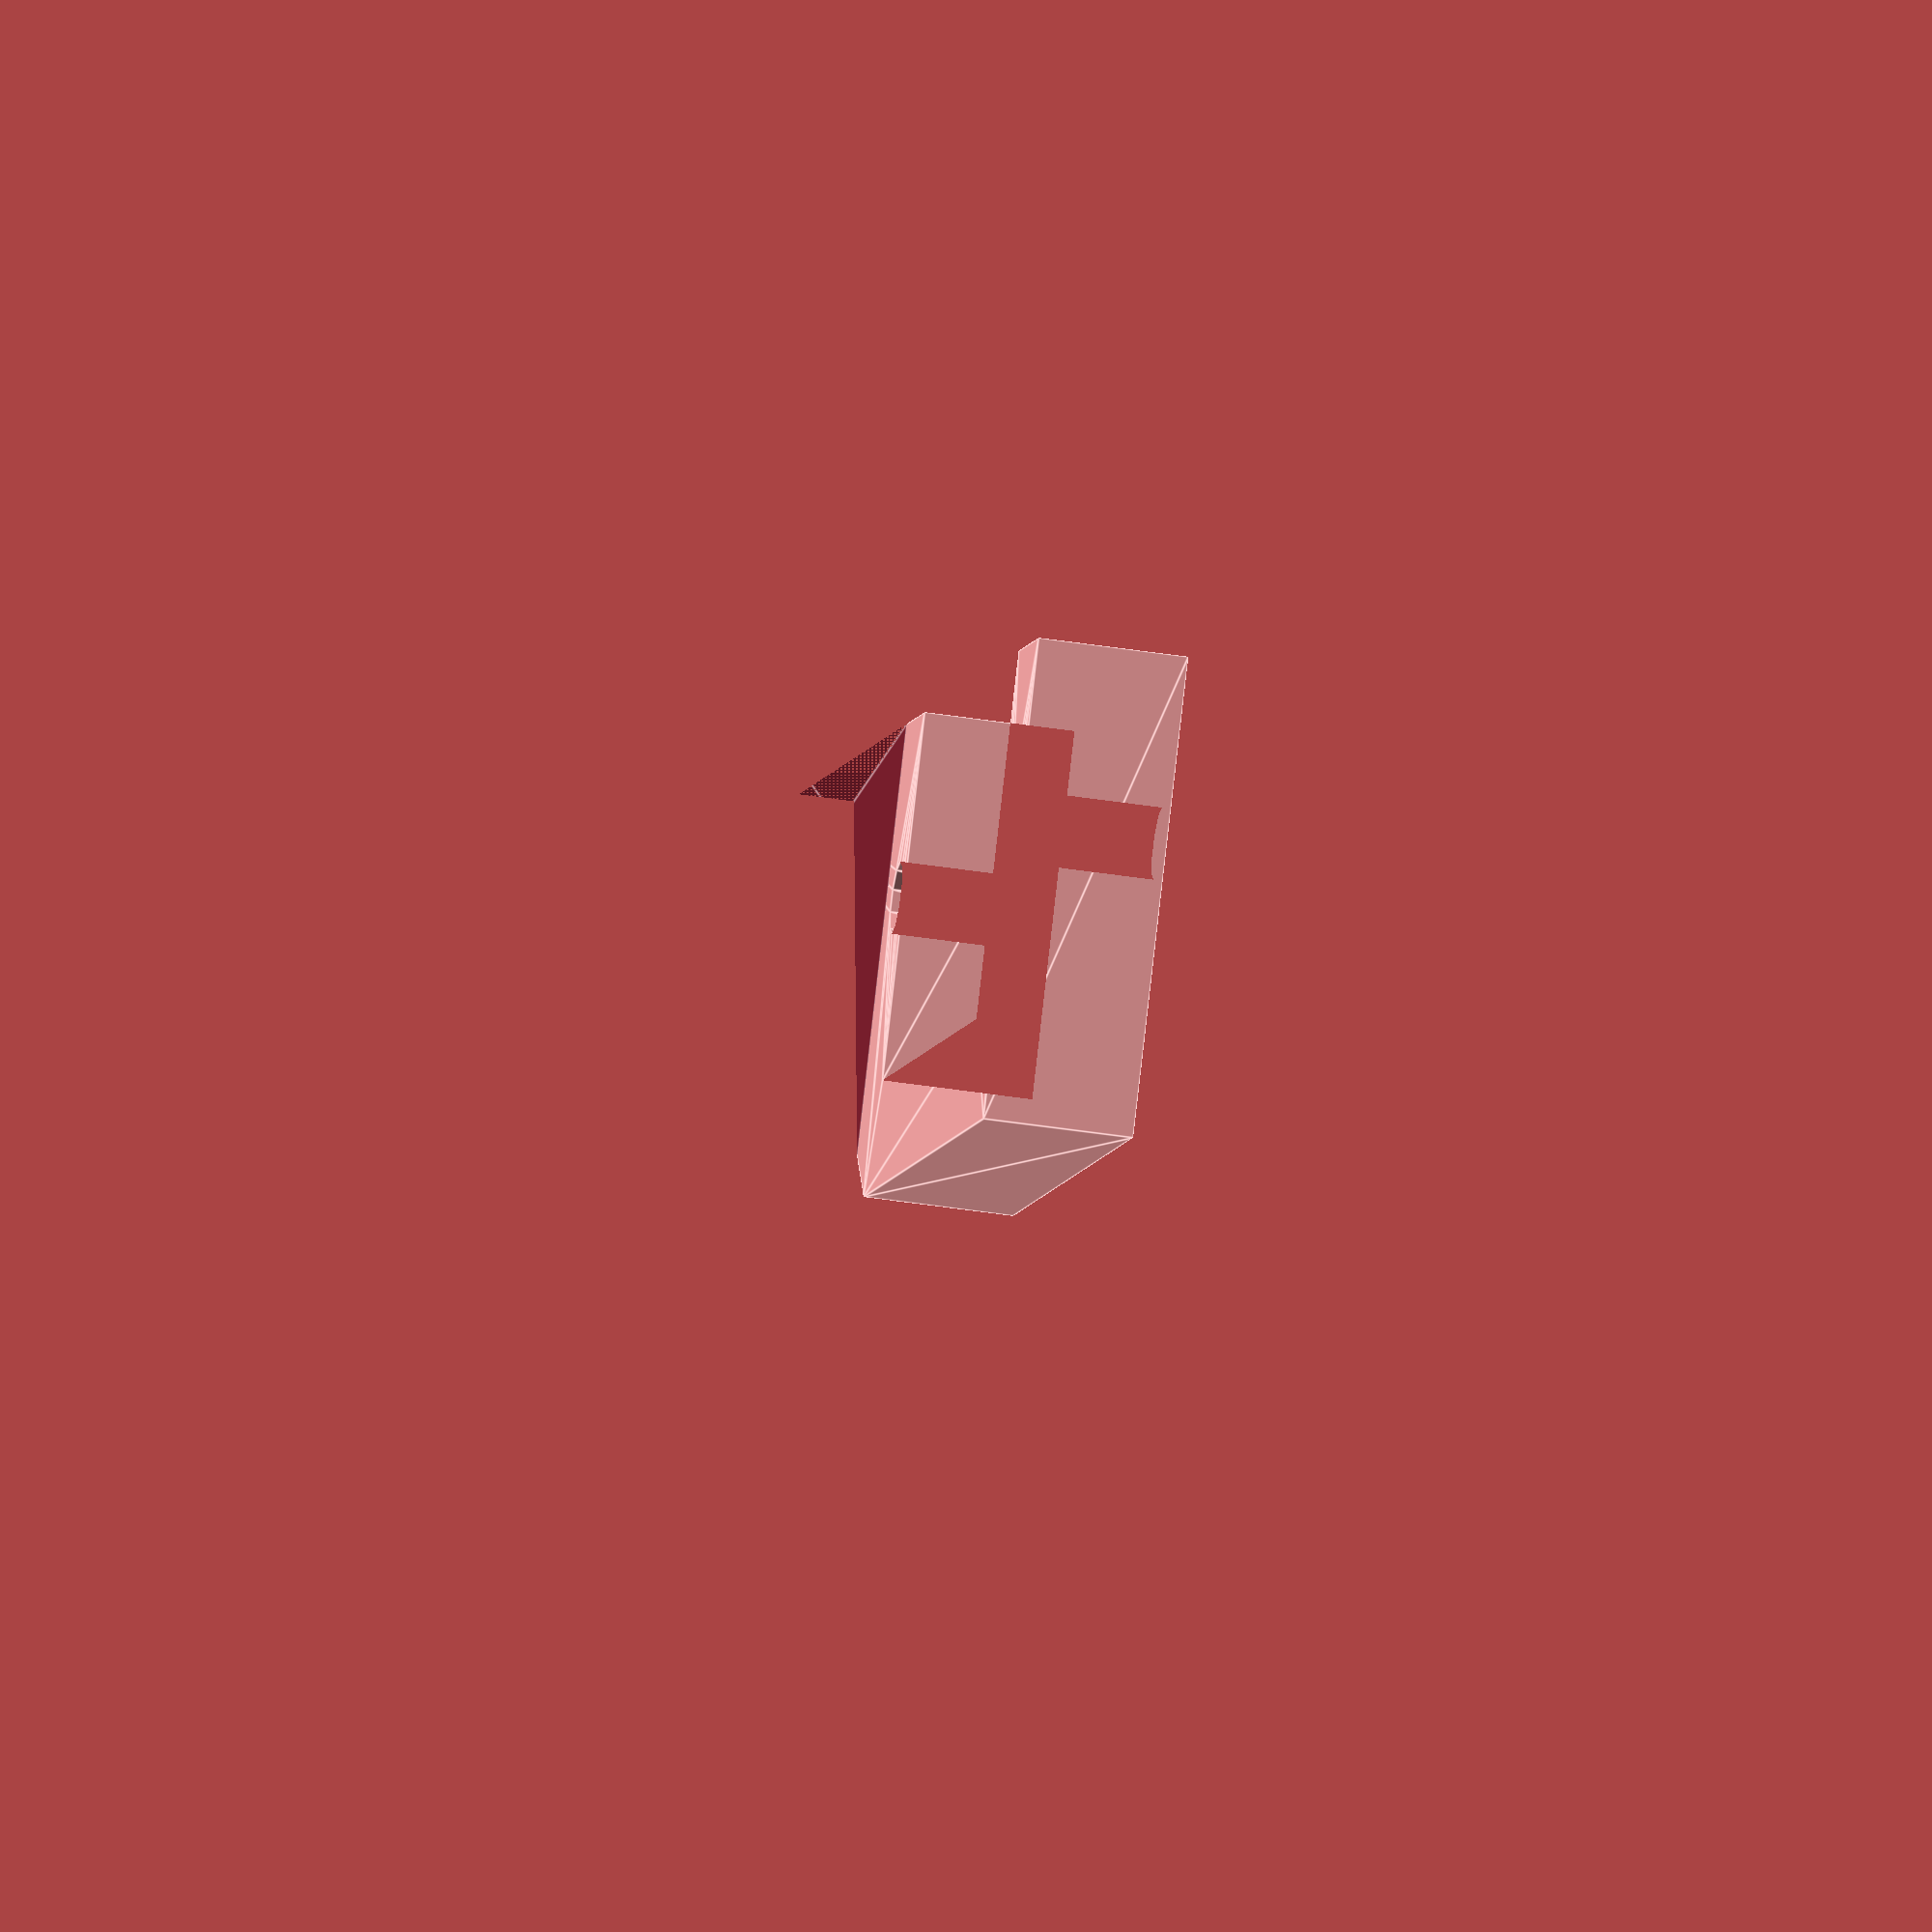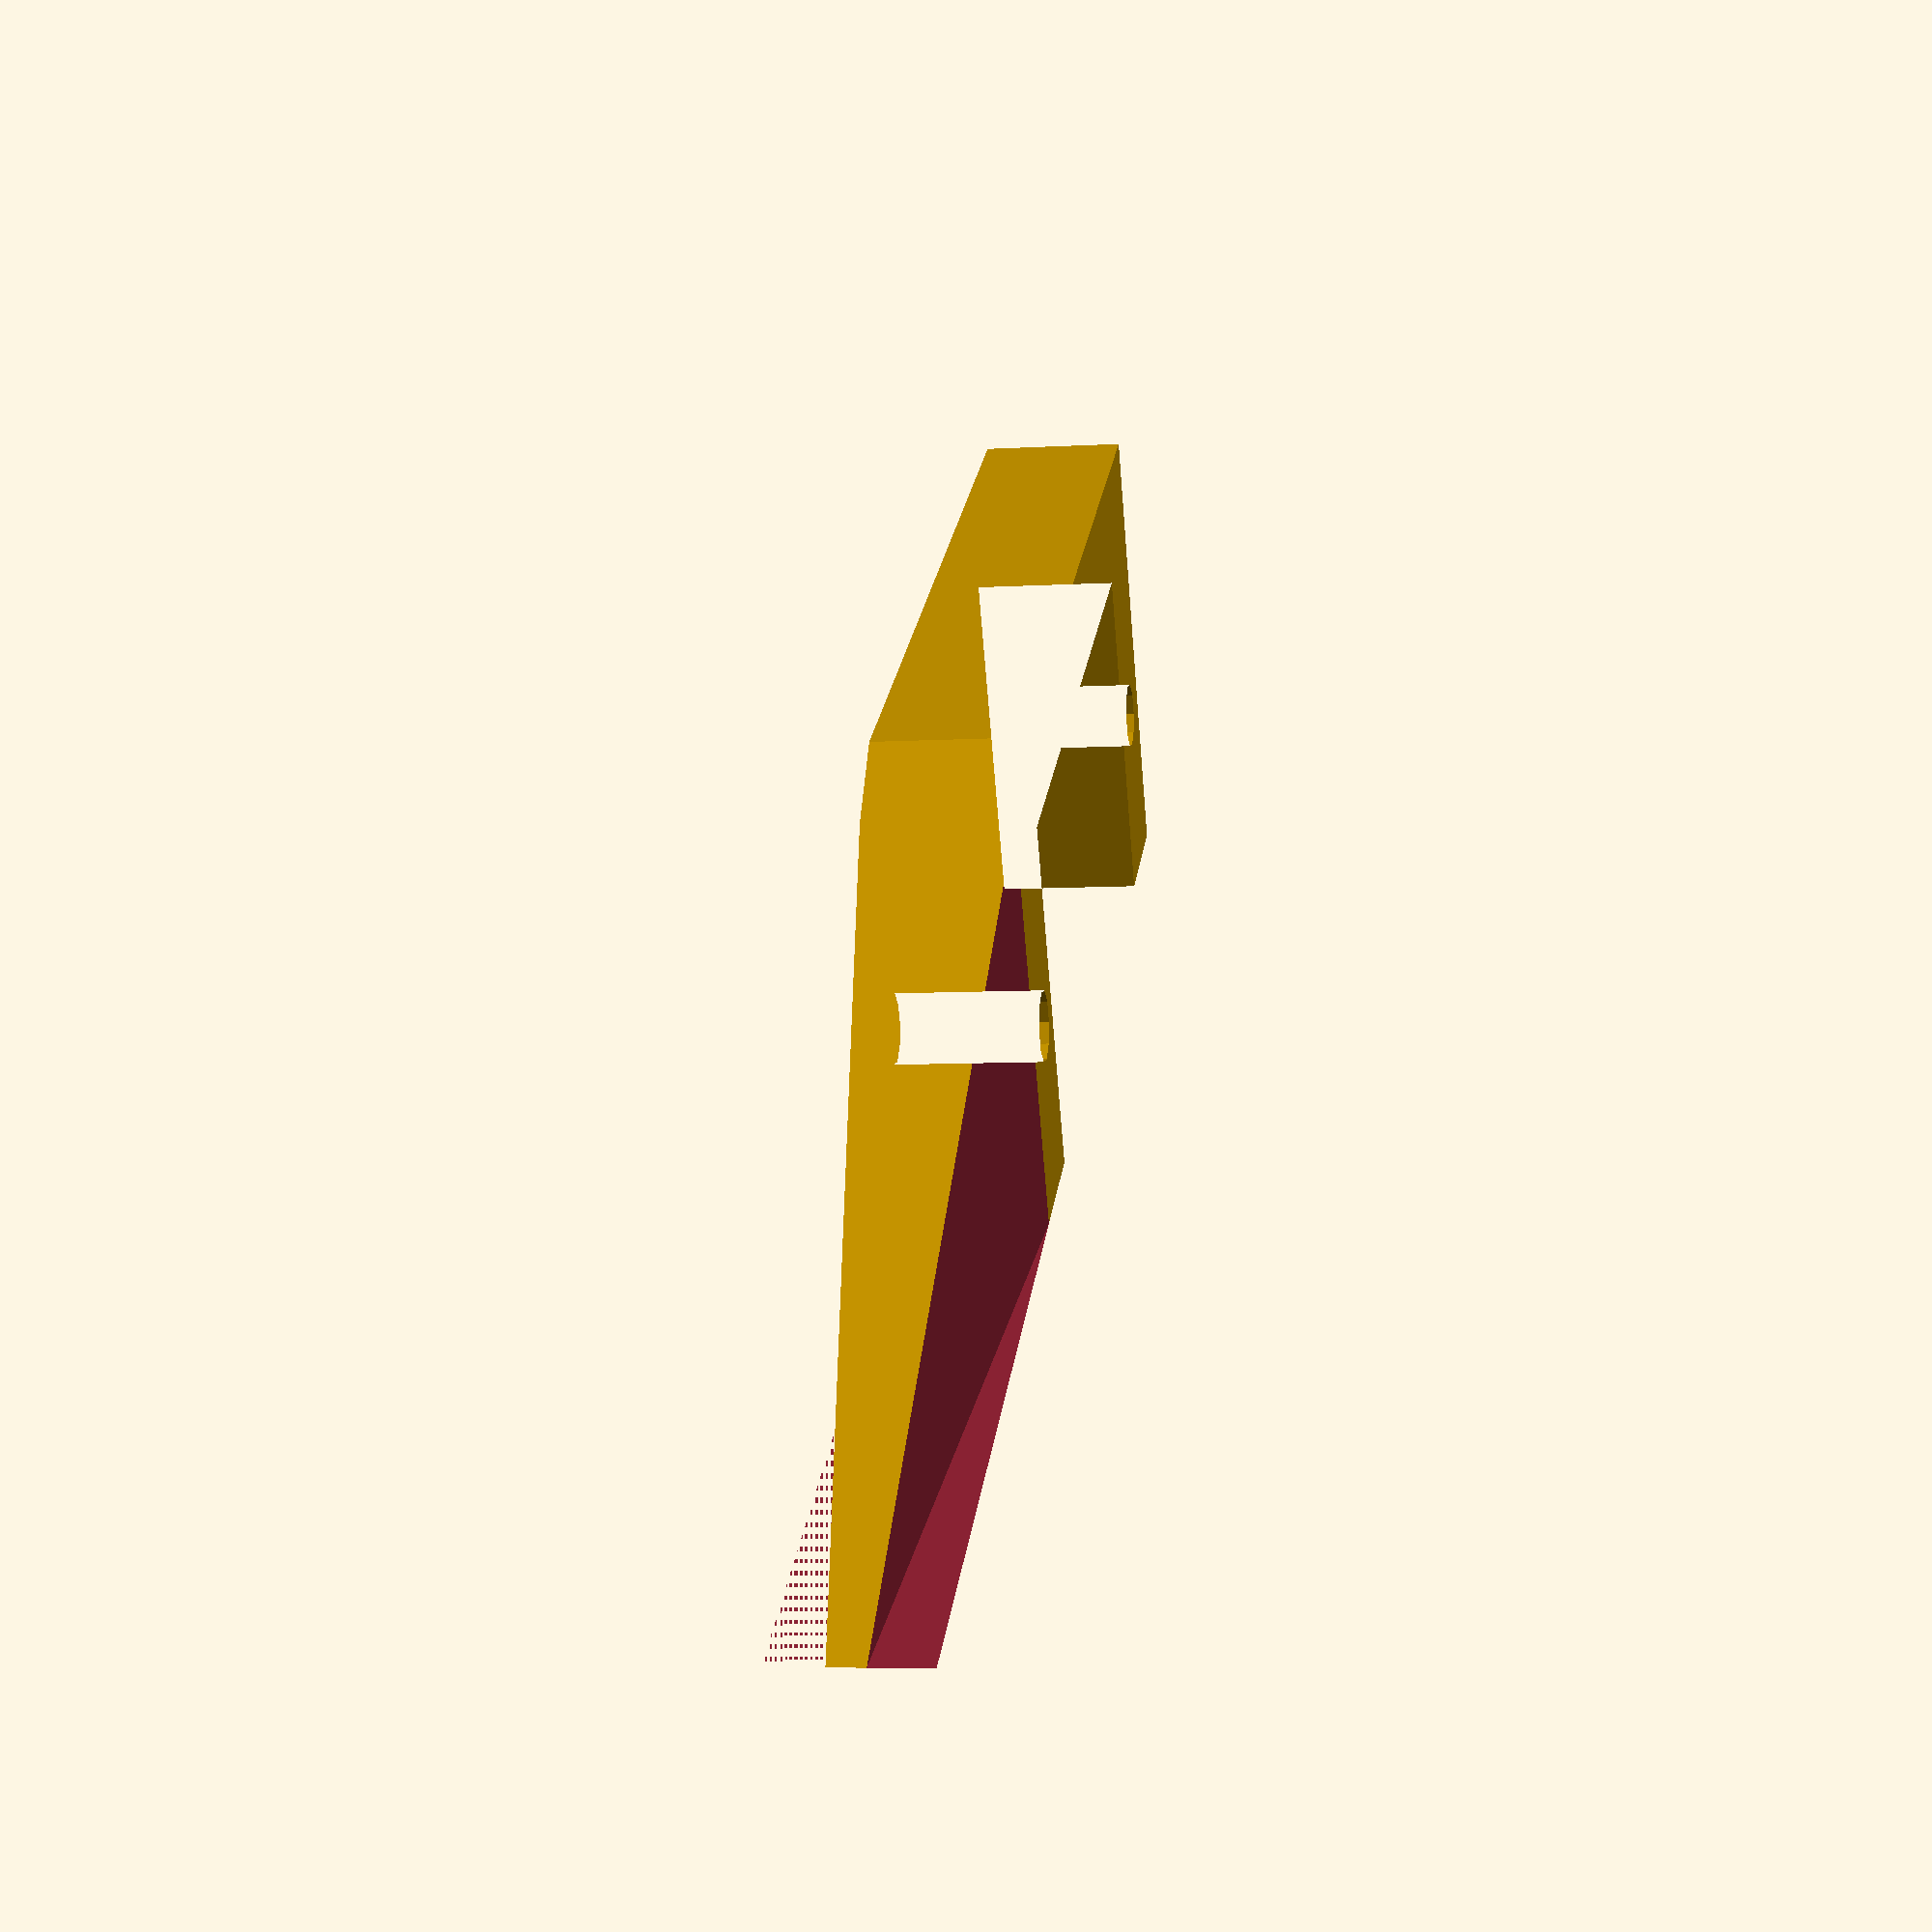
<openscad>
//////////////////////////
// MOTOR - HOLDER
// Quality - standard
// Infill 70%
// number of shells 2
//Layer width 0.2 mm

module screws() {

    radius = 1.2;
    distance = 28;

    translate([0,0])
        circle(r=radius, $fn=10);
    translate([0,distance])
        circle(r=radius, $fn=10);
}

module body() {

    width = 12.5;
    length = 23.5;

    translate([-width/2, 2.5])
        square([width, length]);
}

module motor() {
    screws();
    body();
}

//////////////////////////
// LEG

module leg() {
    thickness = 5;
    length = 60;
    width = 16;
    points = [[0,0],[0,length],[width, length/2],[width,0]];

    linear_extrude(height=thickness)
        difference() {
            polygon(points=points);
            translate([6, 2.5])
                motor();
        }
}

module schampfer() {
    translate([0,33,5])
        rotate([-4.2,0,0])
            linear_extrude(height=5)
                square([35, 35]);
    translate([0,33.15,-5])
        rotate([3.9,0,0])
            linear_extrude(height=5)
                square([35, 35]);
}

//////////////////////////
// RENDER

difference() {
    leg();
    schampfer();
}
</openscad>
<views>
elev=46.2 azim=49.2 roll=260.0 proj=o view=edges
elev=187.7 azim=58.1 roll=261.1 proj=p view=solid
</views>
